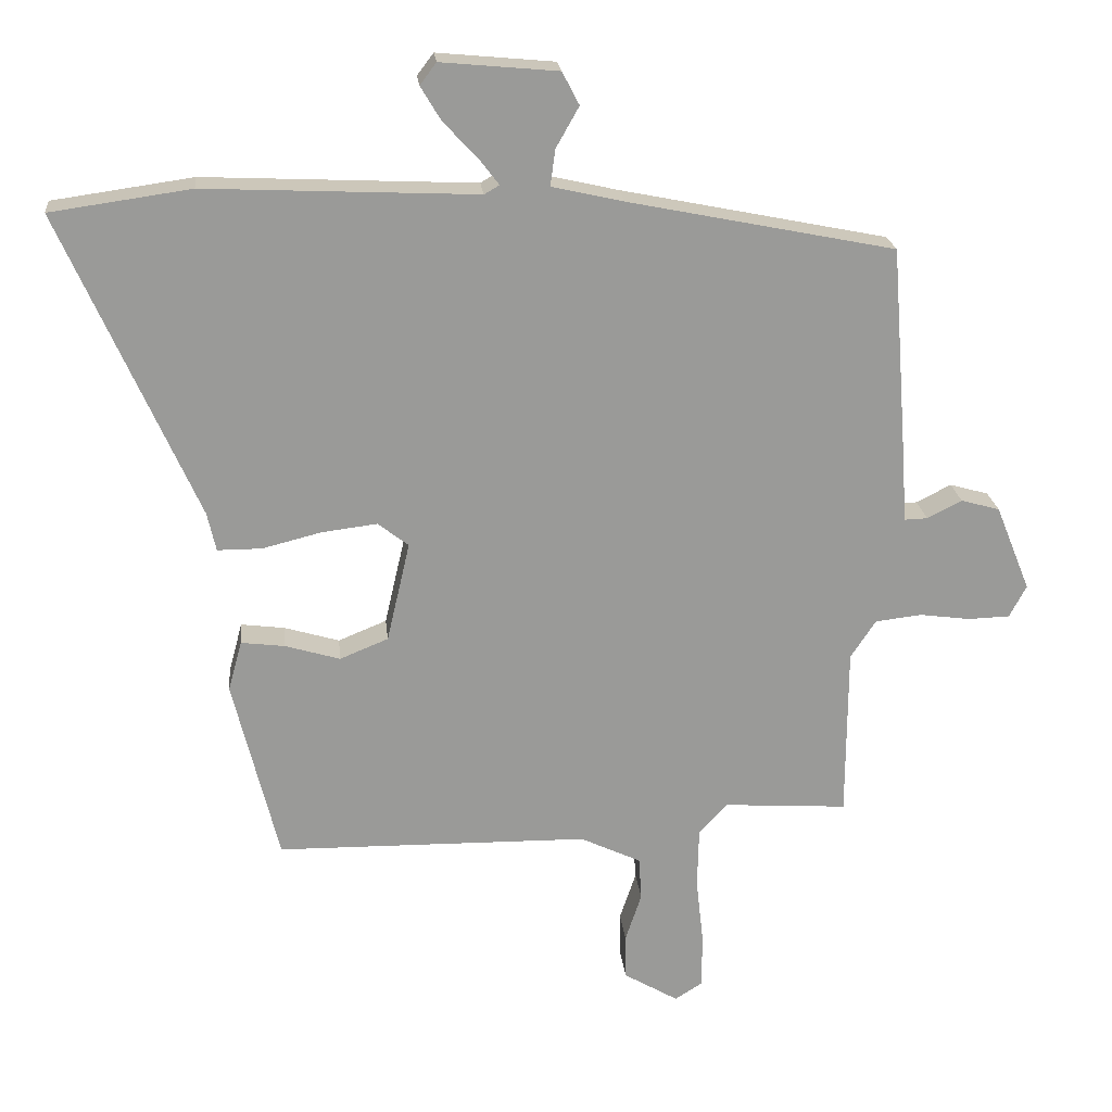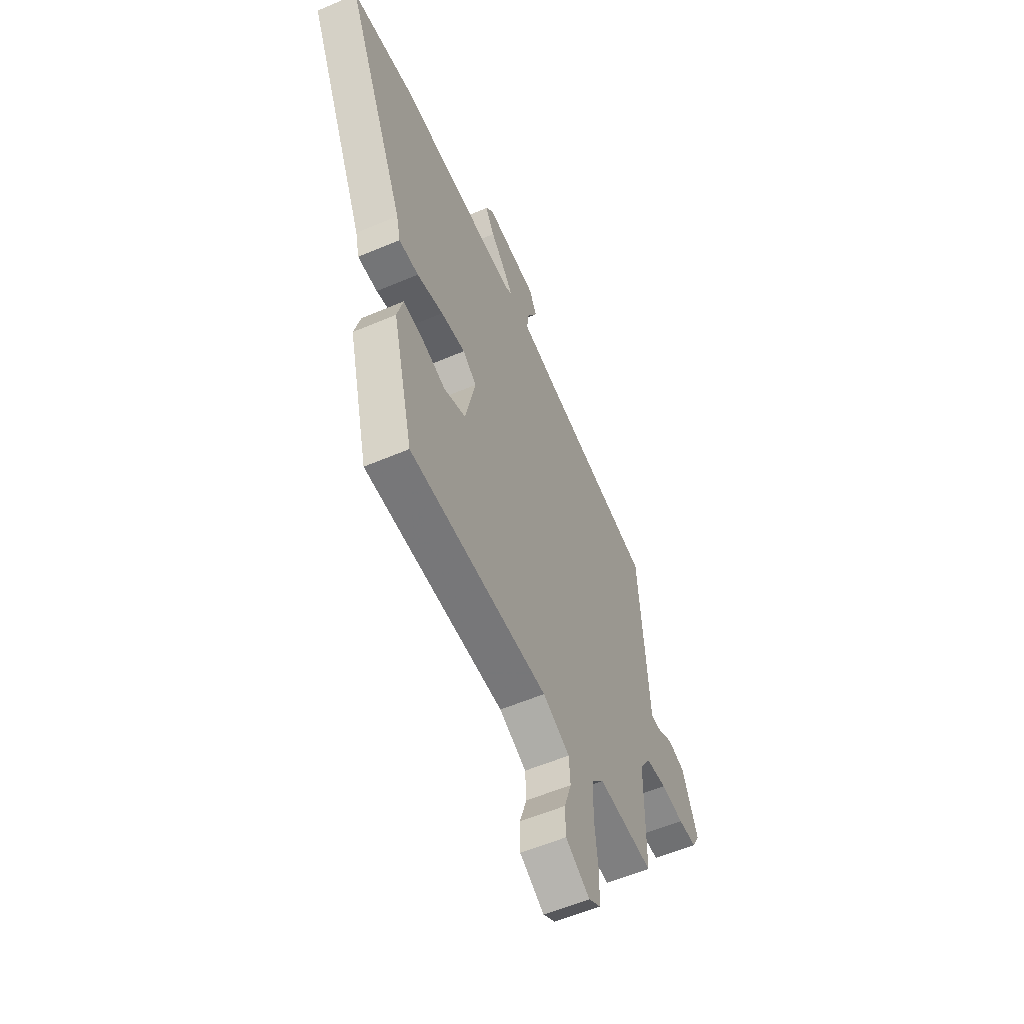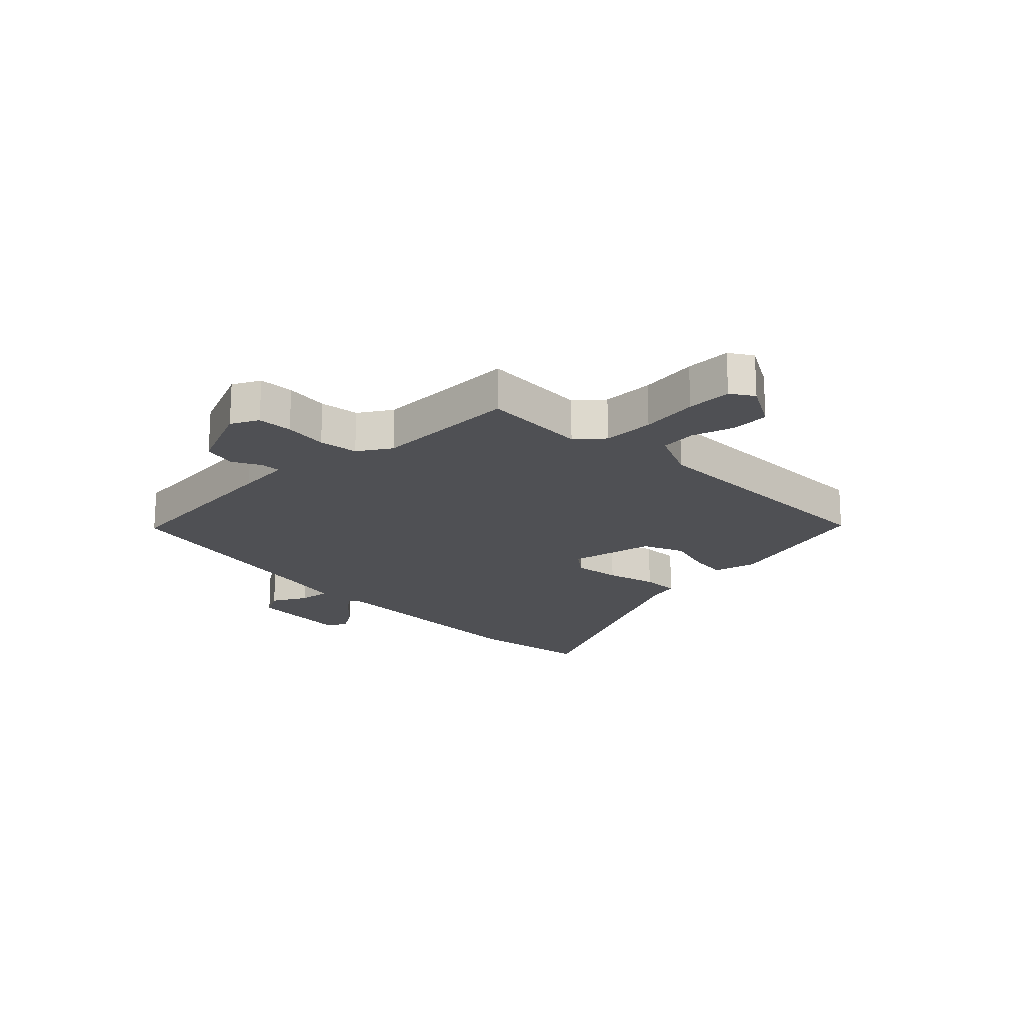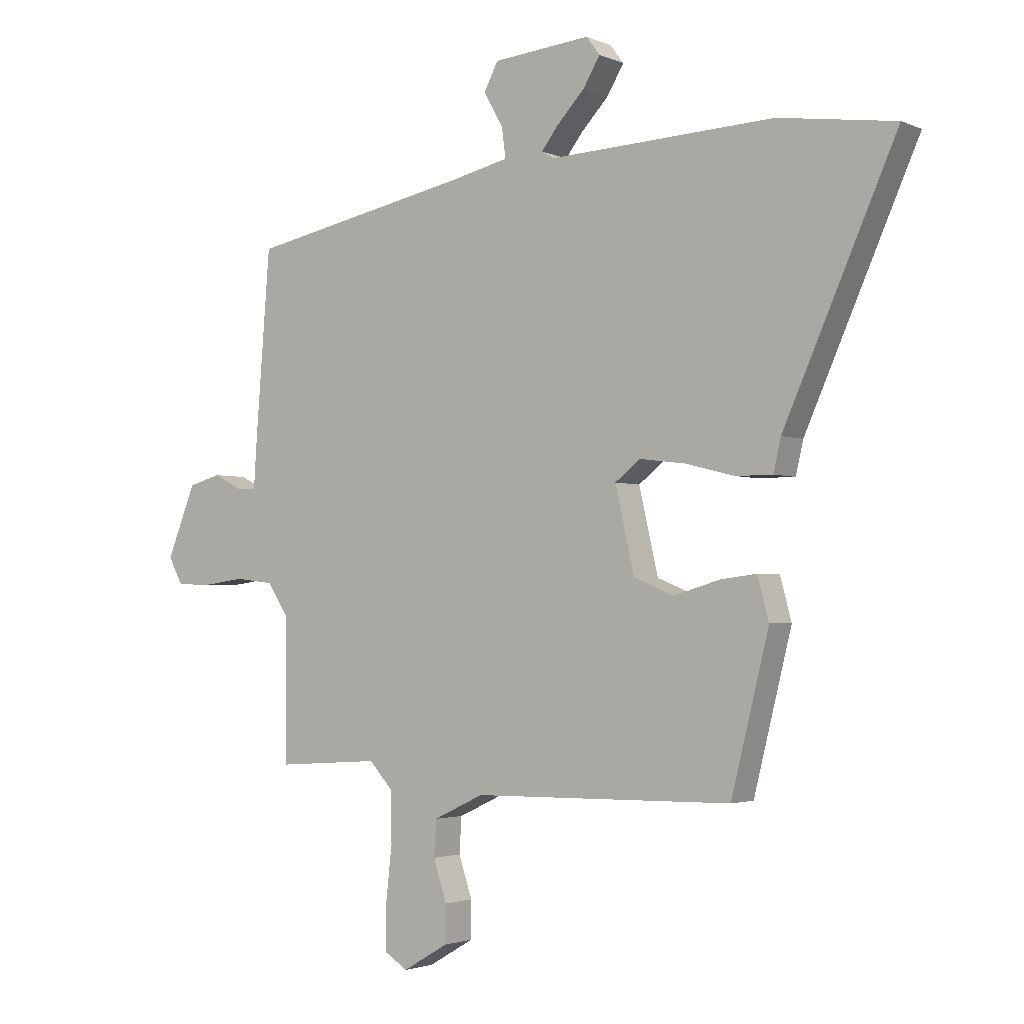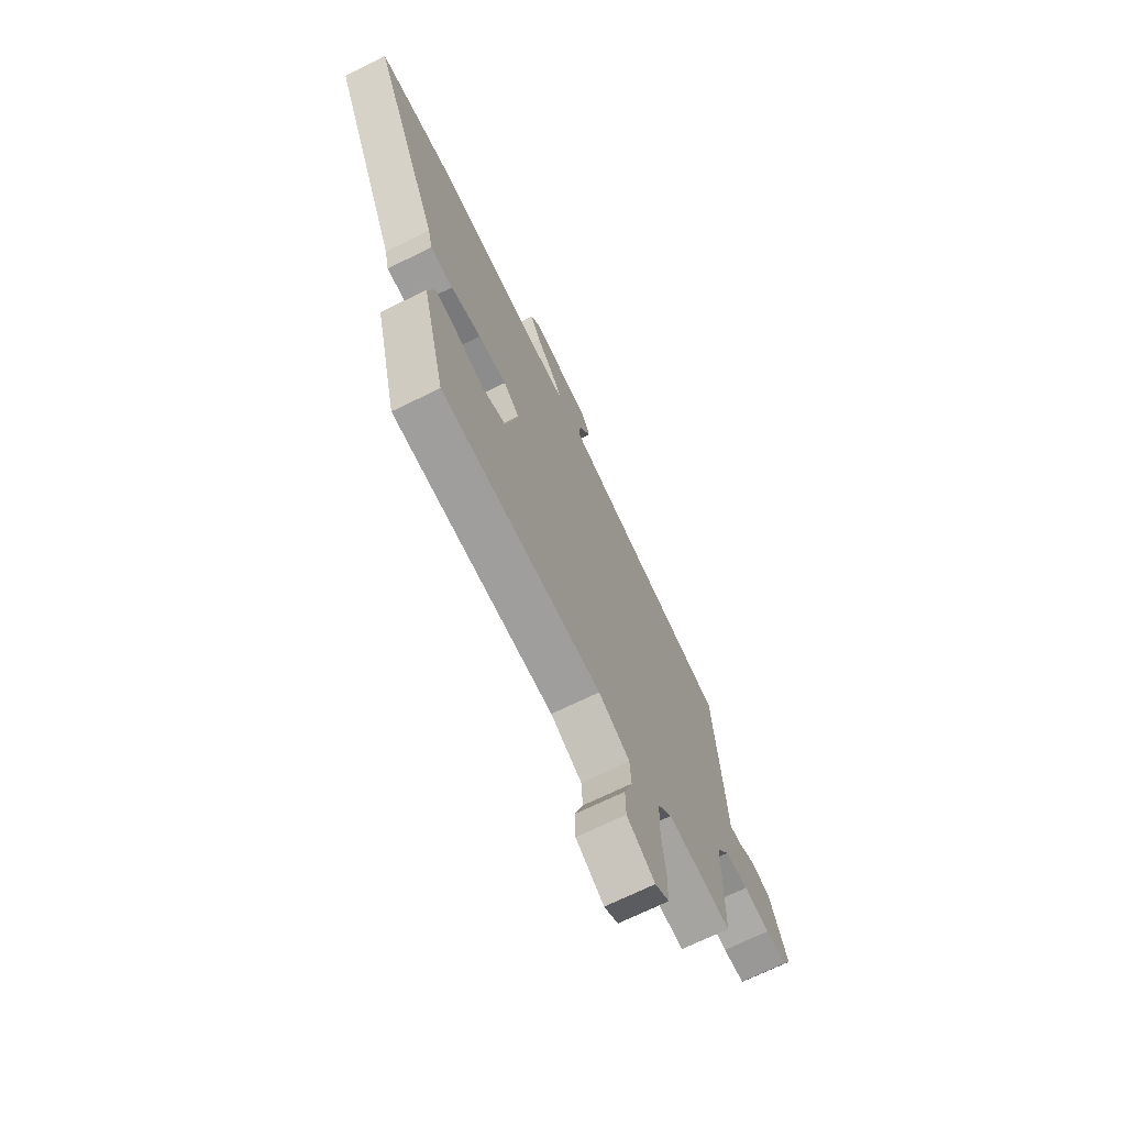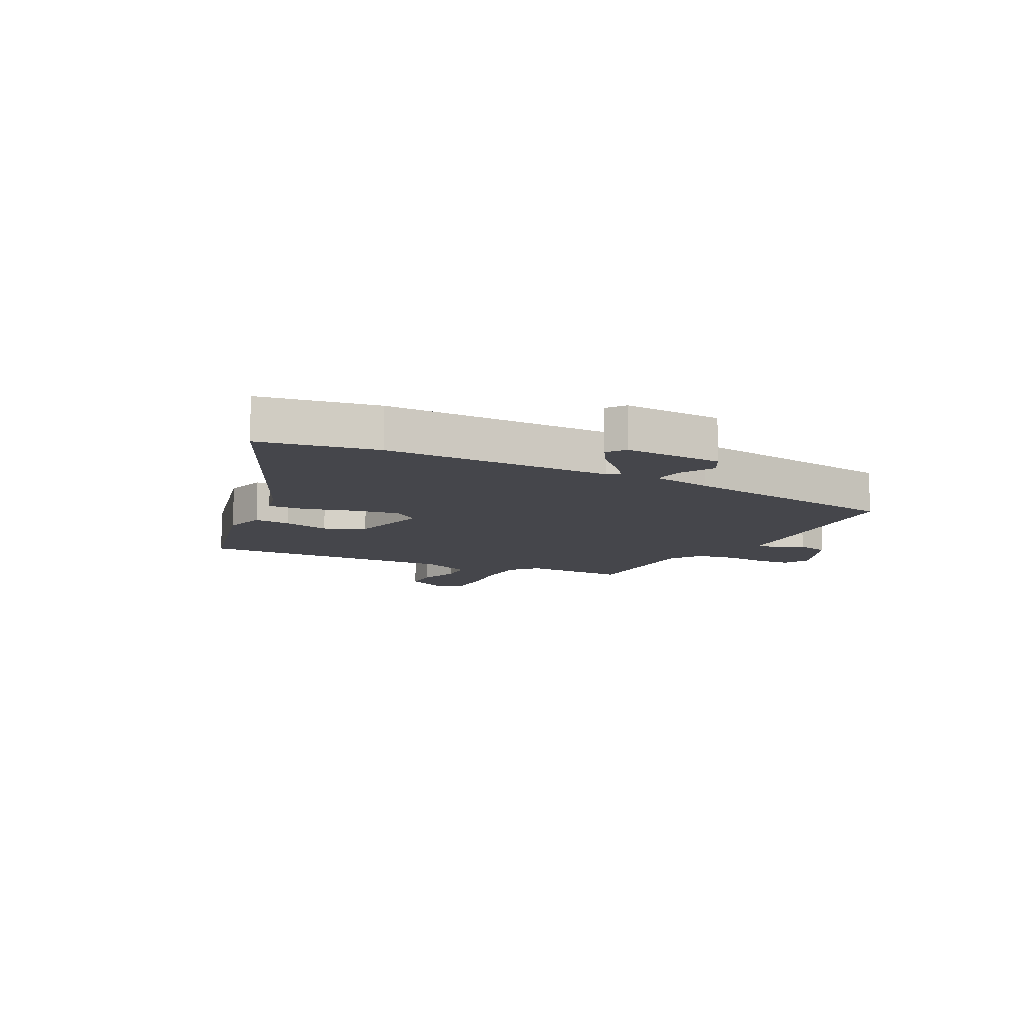
<metadata>
{"format":"obj","ext":"obj","renderer":"f3d","projection":"perspective","resolution":1024,"background":"white","views":[{"elev":21.2,"azim":-5.8,"up":"+Z"},{"elev":-56.5,"azim":-65.9,"up":"+Z"},{"elev":-19.1,"azim":135.6,"up":"+Y"},{"elev":-2.5,"azim":-145.2,"up":"+Z"},{"elev":-70.3,"azim":-63.9,"up":"+Z"},{"elev":-10.1,"azim":-26.2,"up":"+Y"}]}
</metadata>
<code>
v 0.508 0.07 0.391
v 0.533 0.07 0.07
v 0.539 0.07 -0.022
v 0.573 0.07 -0.021
v 0.624 0.07 0.005
v 0.681 0.07 -0.011
v 0.732 0.07 -0.137
v 0.707 0.07 -0.184
v 0.646 0.07 -0.186
v 0.571 0.07 -0.176
v 0.503 0.07 -0.184
v 0.466 0.07 -0.24
v 0.465 0.07 -0.492
v 0.282 0.07 -0.48
v 0.241 0.07 -0.525
v 0.239 0.07 -0.614
v 0.25 0.07 -0.714
v 0.249 0.07 -0.792
v 0.209 0.07 -0.817
v 0.129 0.07 -0.77
v 0.128 0.07 -0.704
v 0.152 0.07 -0.632
v 0.148 0.07 -0.569
v 0.059 0.07 -0.527
v -0.4 0.07 -0.521
v -0.467 0.07 -0.252
v -0.447 0.07 -0.178
v -0.383 0.07 -0.186
v -0.302 0.07 -0.21
v -0.231 0.07 -0.181
v -0.197 0.07 -0.034
v -0.242 0.07 0.001
v -0.323 0.07 -0.009
v -0.41 0.07 -0.031
v -0.475 0.07 -0.031
v -0.488 0.07 0.026
v -0.687 0.07 0.474
v -0.481 0.07 0.503
v -0.082 0.07 0.485
v -0.06 0.07 0.498
v -0.09 0.07 0.537
v -0.139 0.07 0.589
v -0.169 0.07 0.639
v -0.145 0.07 0.671
v 0.027 0.07 0.655
v 0.052 0.07 0.607
v 0.018 0.07 0.547
v 0.011 0.07 0.494
v 0.116 0.07 0.47
v 0.508 0 0.391
v 0.533 0 0.07
v 0.539 0 -0.022
v 0.573 0 -0.021
v 0.624 0 0.005
v 0.681 0 -0.011
v 0.732 0 -0.137
v 0.707 0 -0.184
v 0.646 0 -0.186
v 0.571 0 -0.176
v 0.503 0 -0.184
v 0.466 0 -0.24
v 0.465 0 -0.492
v 0.282 0 -0.48
v 0.241 0 -0.525
v 0.239 0 -0.614
v 0.25 0 -0.714
v 0.249 0 -0.792
v 0.209 0 -0.817
v 0.129 0 -0.77
v 0.128 0 -0.704
v 0.152 0 -0.632
v 0.148 0 -0.569
v 0.059 0 -0.527
v -0.4 0 -0.521
v -0.467 0 -0.252
v -0.447 0 -0.178
v -0.383 0 -0.186
v -0.302 0 -0.21
v -0.231 0 -0.181
v -0.197 0 -0.034
v -0.242 0 0.001
v -0.323 0 -0.009
v -0.41 0 -0.031
v -0.475 0 -0.031
v -0.488 0 0.026
v -0.687 0 0.474
v -0.481 0 0.503
v -0.082 0 0.485
v -0.06 0 0.498
v -0.09 0 0.537
v -0.139 0 0.589
v -0.169 0 0.639
v -0.145 0 0.671
v 0.027 0 0.655
v 0.052 0 0.607
v 0.018 0 0.547
v 0.011 0 0.494
v 0.116 0 0.47
f 45 46 47
f 44 45 47
f 43 44 47
f 42 43 47
f 41 42 47
f 40 41 47 48
f 39 40 48 49
f 1 2 3
f 49 1 3
f 39 49 3
f 38 39 3
f 37 38 3
f 36 37 3
f 33 34 35 36
f 27 28 29
f 26 27 29
f 25 26 29
f 24 25 29
f 23 24 29 30
f 20 21 22
f 19 20 22
f 18 19 22
f 17 18 22
f 16 17 22
f 15 16 22 23
f 23 30 31
f 15 23 31
f 14 15 31
f 8 9 10
f 7 8 10
f 6 7 10
f 5 6 10
f 4 5 10
f 3 4 10 11
f 32 33 36
f 32 36 3
f 3 11 12
f 32 3 12
f 31 32 12
f 12 13 14 31
f 96 95 94
f 96 94 93
f 96 93 92
f 96 92 91
f 96 91 90
f 97 96 90 89
f 98 97 89 88
f 52 51 50
f 52 50 98
f 52 98 88
f 52 88 87
f 52 87 86
f 52 86 85
f 85 84 83 82
f 78 77 76
f 78 76 75
f 78 75 74
f 78 74 73
f 79 78 73 72
f 71 70 69
f 71 69 68
f 71 68 67
f 71 67 66
f 71 66 65
f 72 71 65 64
f 80 79 72
f 80 72 64
f 80 64 63
f 59 58 57
f 59 57 56
f 59 56 55
f 59 55 54
f 59 54 53
f 60 59 53 52
f 85 82 81
f 52 85 81
f 61 60 52
f 61 52 81
f 61 81 80
f 80 63 62 61
f 1 50 51 2
f 2 51 52 3
f 3 52 53 4
f 4 53 54 5
f 5 54 55 6
f 6 55 56 7
f 7 56 57 8
f 8 57 58 9
f 9 58 59 10
f 10 59 60 11
f 11 60 61 12
f 12 61 62 13
f 13 62 63 14
f 14 63 64 15
f 15 64 65 16
f 16 65 66 17
f 17 66 67 18
f 18 67 68 19
f 19 68 69 20
f 20 69 70 21
f 21 70 71 22
f 22 71 72 23
f 23 72 73 24
f 24 73 74 25
f 25 74 75 26
f 26 75 76 27
f 27 76 77 28
f 28 77 78 29
f 29 78 79 30
f 30 79 80 31
f 31 80 81 32
f 32 81 82 33
f 33 82 83 34
f 34 83 84 35
f 35 84 85 36
f 36 85 86 37
f 37 86 87 38
f 38 87 88 39
f 39 88 89 40
f 40 89 90 41
f 41 90 91 42
f 42 91 92 43
f 43 92 93 44
f 44 93 94 45
f 45 94 95 46
f 46 95 96 47
f 47 96 97 48
f 48 97 98 49
f 49 98 50 1

</code>
